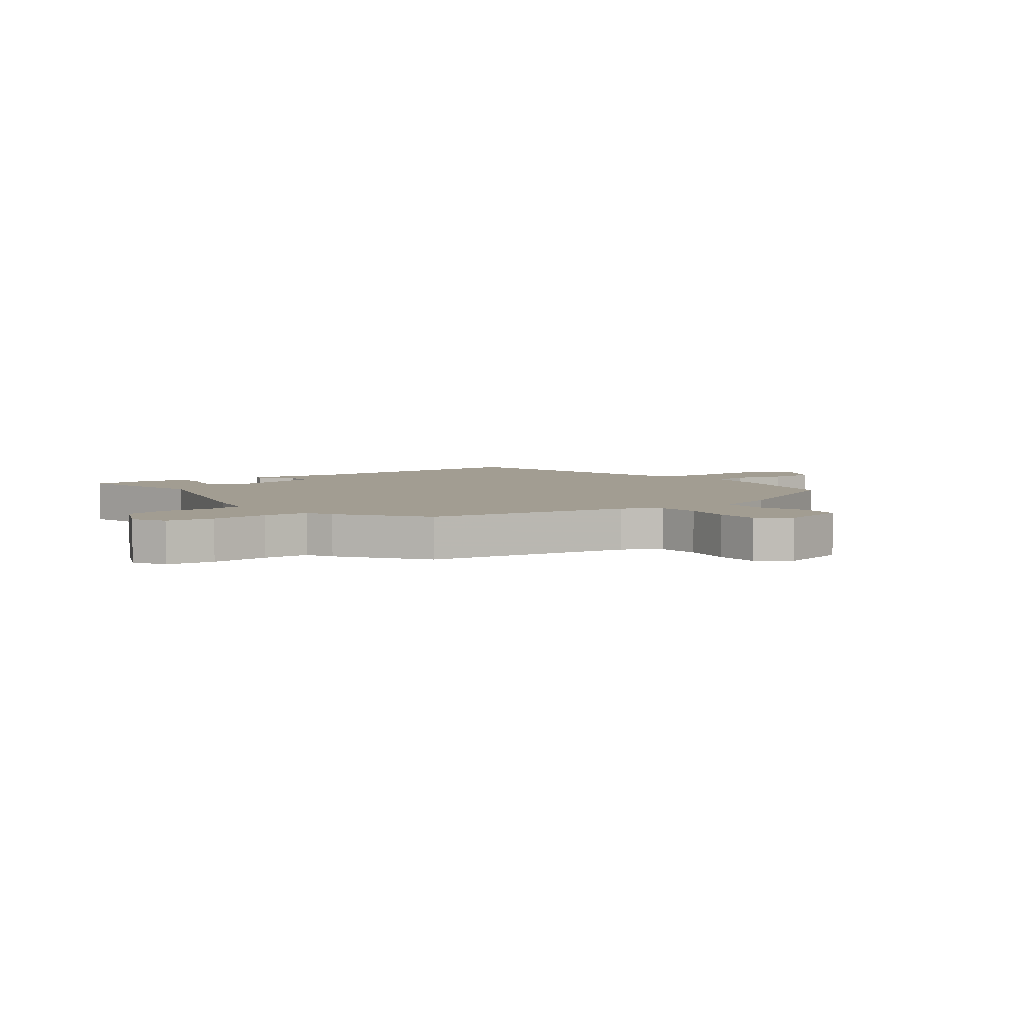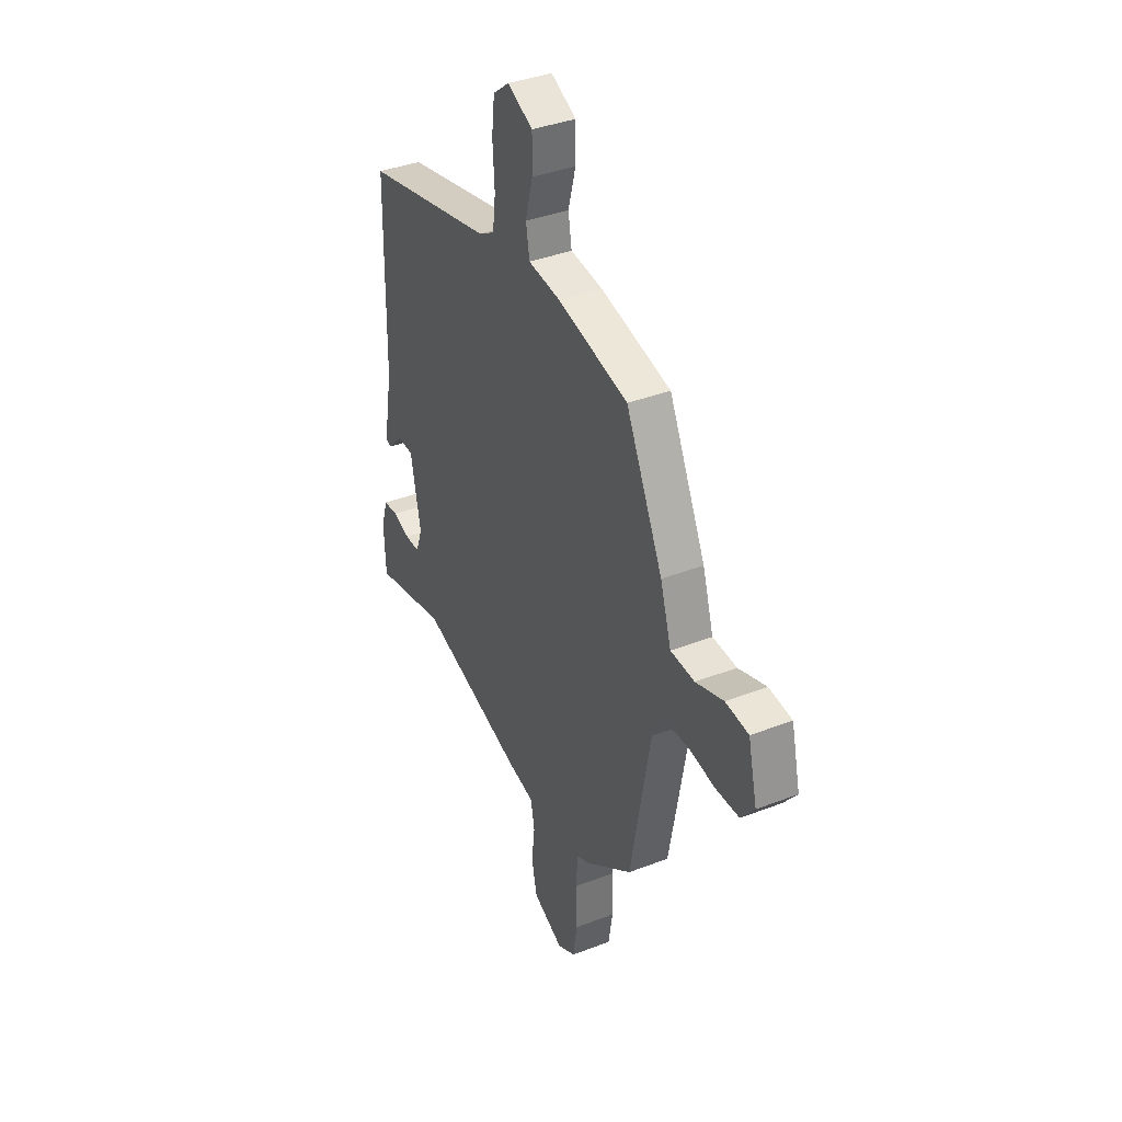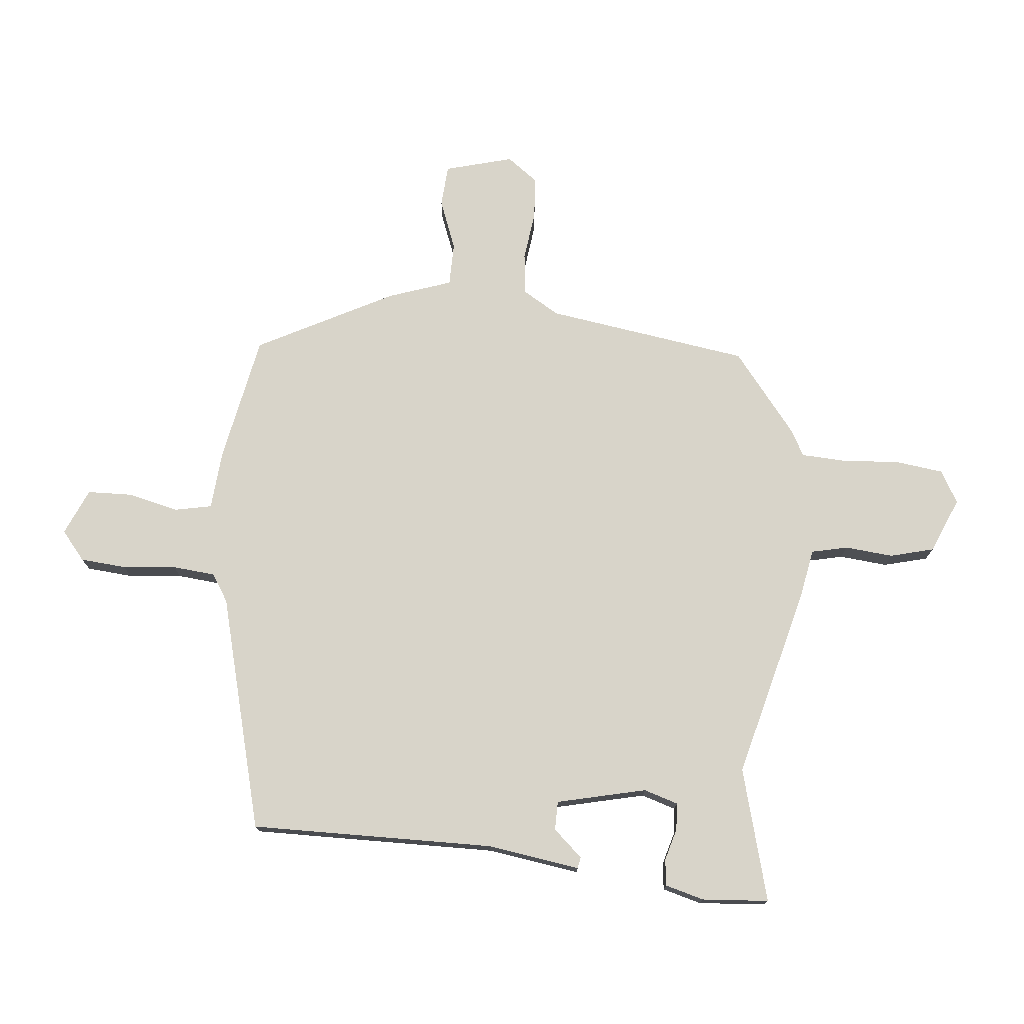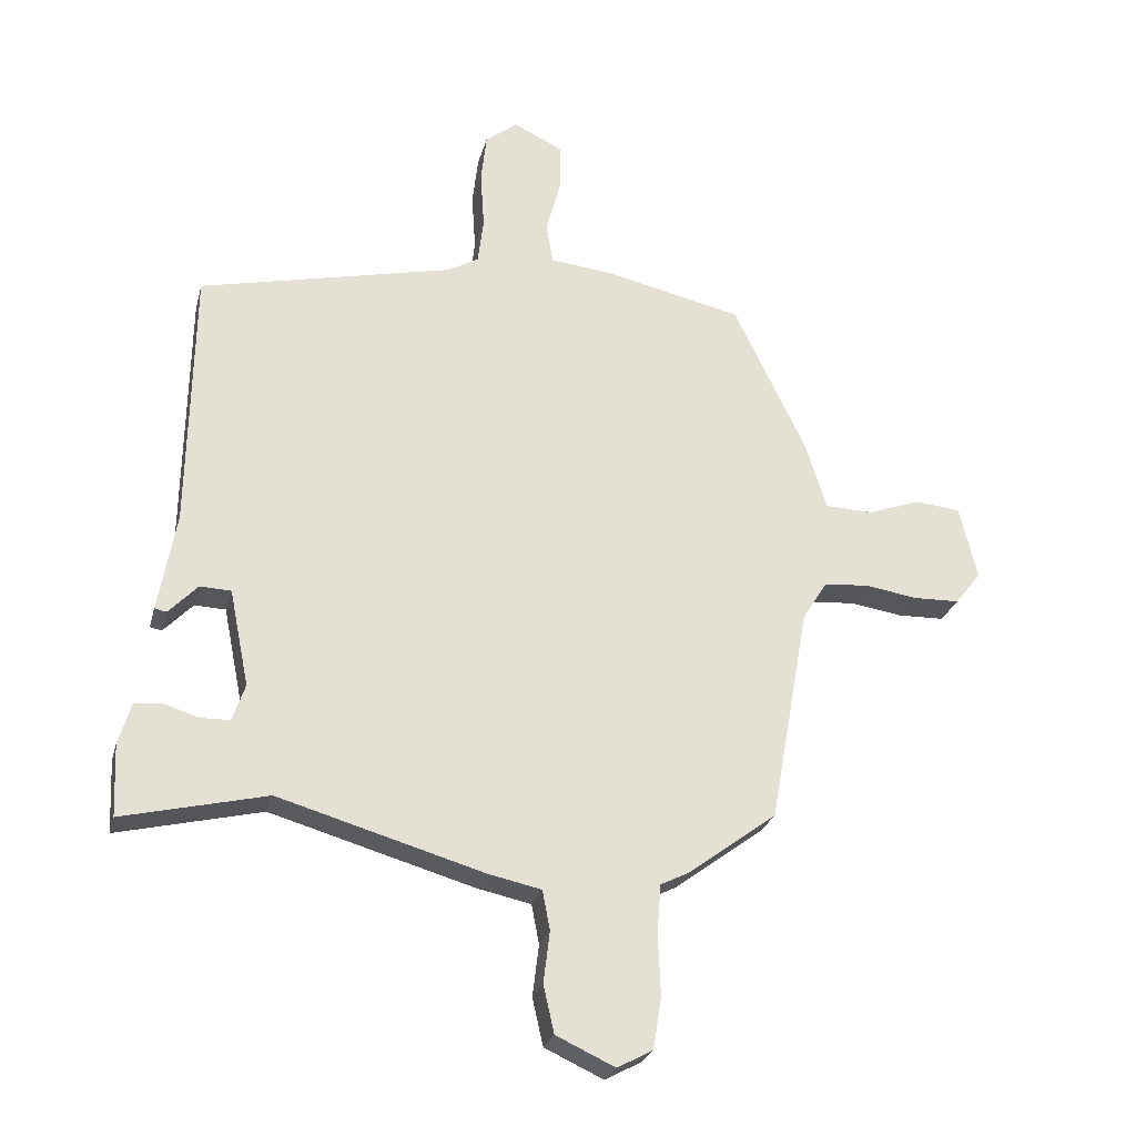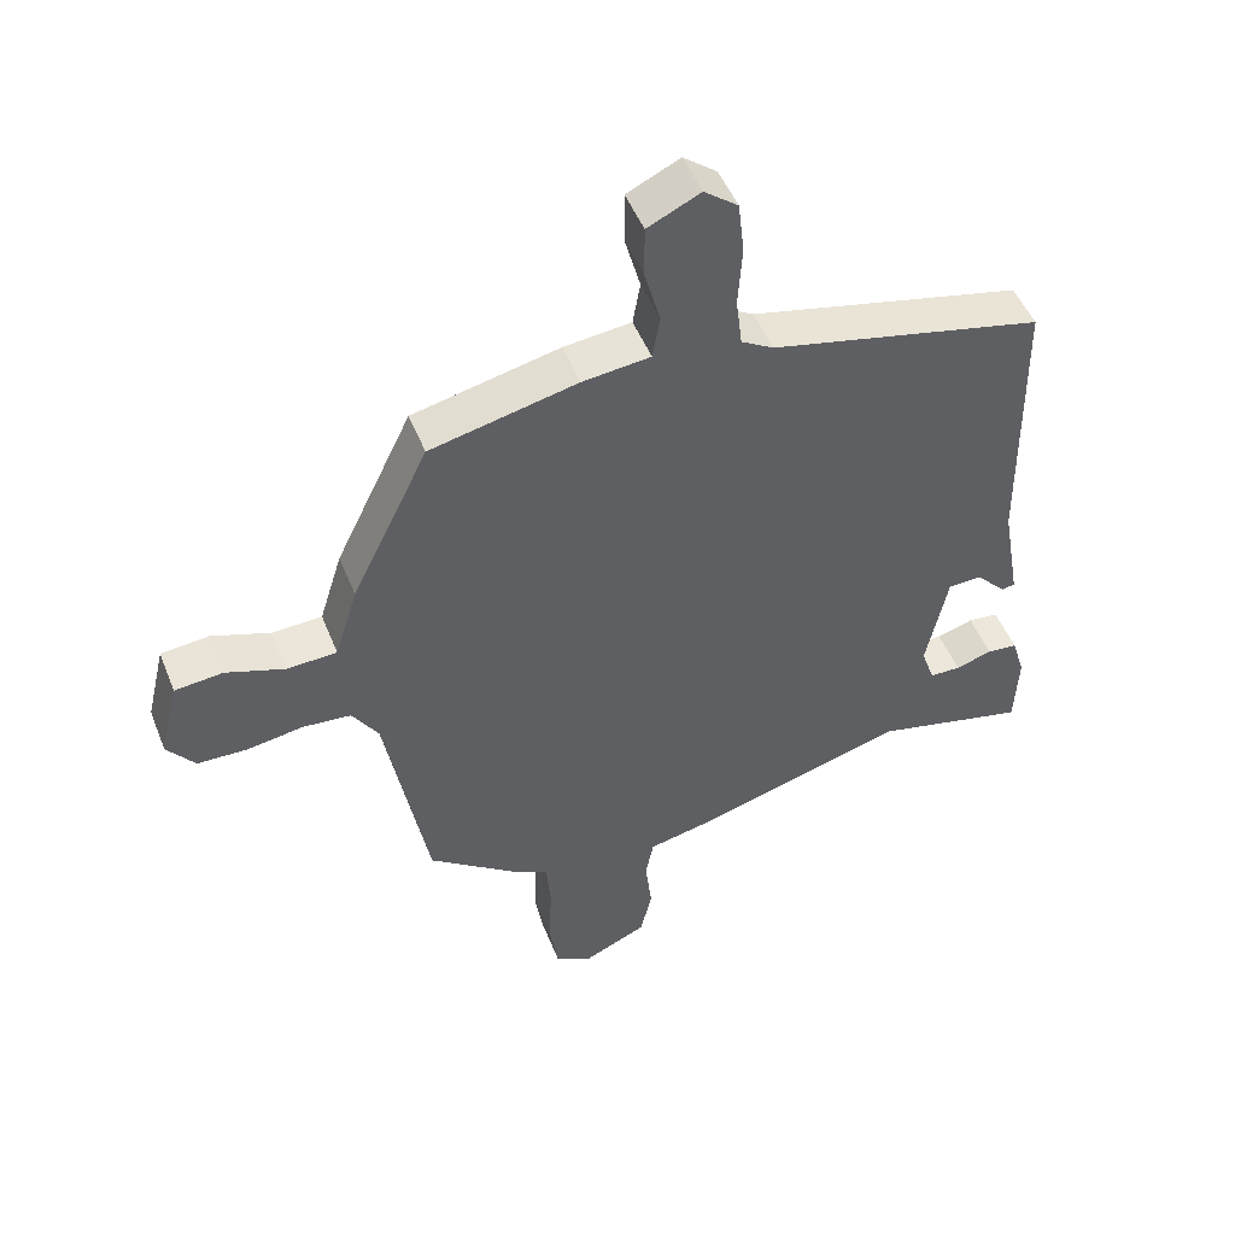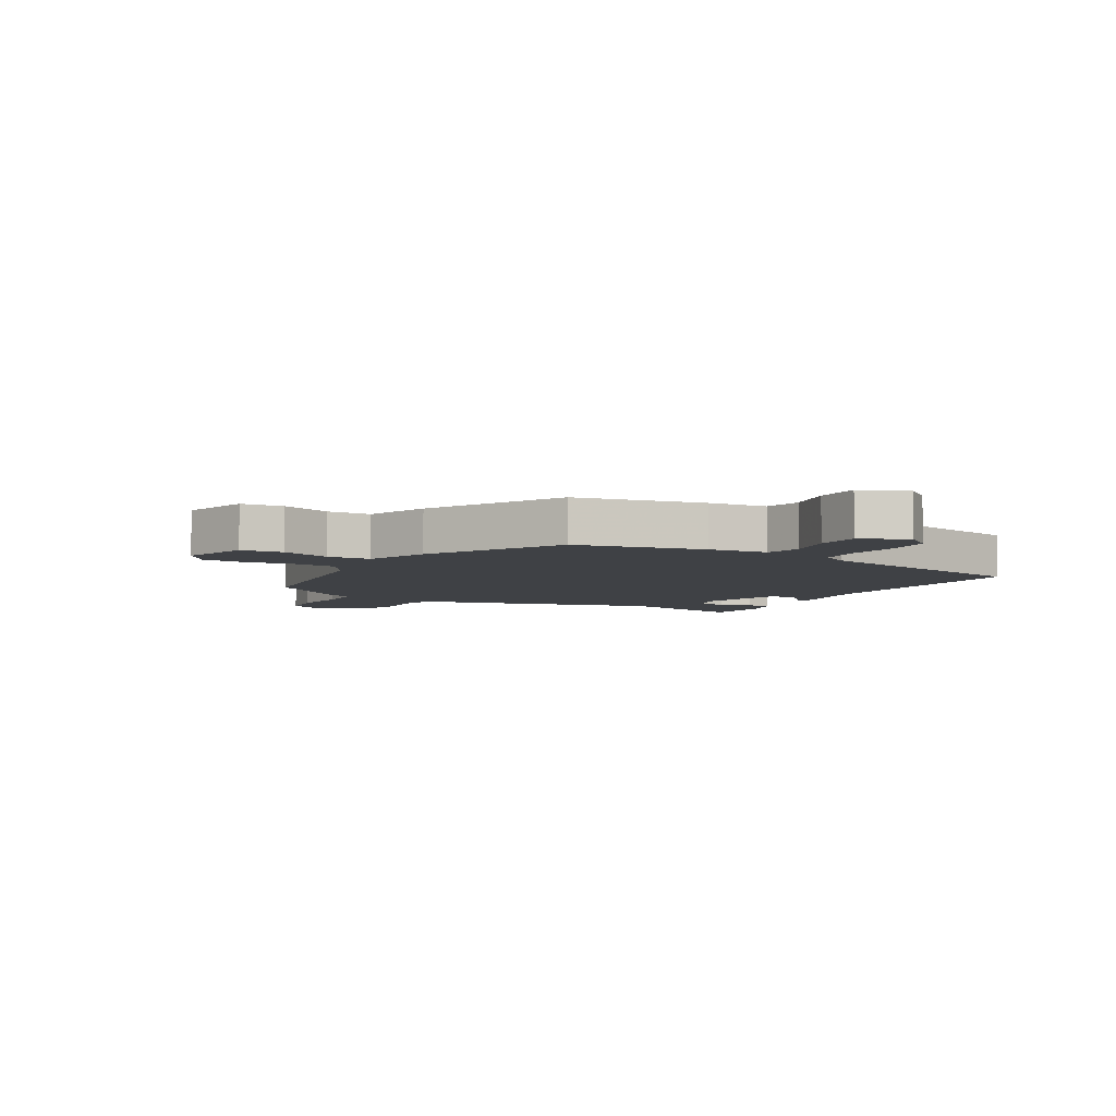
<metadata>
{"format":"obj","ext":"obj","renderer":"f3d","projection":"perspective","resolution":1024,"background":"white","views":[{"elev":4.9,"azim":-127.2,"up":"+Y"},{"elev":37.9,"azim":-116.3,"up":"+Z"},{"elev":75.0,"azim":93.8,"up":"+Y"},{"elev":-25.8,"azim":166.1,"up":"+Z"},{"elev":49.6,"azim":-21.3,"up":"+Z"},{"elev":-5.5,"azim":-31.3,"up":"+Y"}]}
</metadata>
<code>
v 0.46 0.07 0.402
v 0.467 0.07 -0.014
v 0.495 0.07 -0.171
v 0.476 0.07 -0.175
v 0.43 0.07 -0.127
v 0.381 0.07 -0.129
v 0.35 0.07 -0.282
v 0.37 0.07 -0.34
v 0.416 0.07 -0.341
v 0.47 0.07 -0.324
v 0.515 0.07 -0.328
v 0.535 0.07 -0.393
v 0.53 0.07 -0.507
v 0.302 0.07 -0.453
v -0.022 0.07 -0.547
v -0.106 0.07 -0.565
v -0.118 0.07 -0.627
v -0.108 0.07 -0.709
v -0.125 0.07 -0.784
v -0.218 0.07 -0.827
v -0.274 0.07 -0.797
v -0.287 0.07 -0.716
v -0.283 0.07 -0.619
v -0.289 0.07 -0.542
v -0.333 0.07 -0.52
v -0.474 0.07 -0.415
v -0.536 0.07 -0.07
v -0.575 0.07 -0.009
v -0.646 0.07 -0.003
v -0.729 0.07 -0.016
v -0.802 0.07 -0.014
v -0.843 0.07 0.038
v -0.815 0.07 0.155
v -0.744 0.07 0.162
v -0.658 0.07 0.132
v -0.584 0.07 0.135
v -0.55 0.07 0.244
v -0.436 0.07 0.48
v -0.219 0.07 0.529
v -0.119 0.07 0.54
v -0.108 0.07 0.604
v -0.131 0.07 0.689
v -0.131 0.07 0.766
v -0.053 0.07 0.803
v -0.003 0.07 0.764
v 0.006 0.07 0.686
v 0 0.07 0.595
v 0.009 0.07 0.522
v 0.057 0.07 0.494
v 0.46 0 0.402
v 0.467 0 -0.014
v 0.495 0 -0.171
v 0.476 0 -0.175
v 0.43 0 -0.127
v 0.381 0 -0.129
v 0.35 0 -0.282
v 0.37 0 -0.34
v 0.416 0 -0.341
v 0.47 0 -0.324
v 0.515 0 -0.328
v 0.535 0 -0.393
v 0.53 0 -0.507
v 0.302 0 -0.453
v -0.022 0 -0.547
v -0.106 0 -0.565
v -0.118 0 -0.627
v -0.108 0 -0.709
v -0.125 0 -0.784
v -0.218 0 -0.827
v -0.274 0 -0.797
v -0.287 0 -0.716
v -0.283 0 -0.619
v -0.289 0 -0.542
v -0.333 0 -0.52
v -0.474 0 -0.415
v -0.536 0 -0.07
v -0.575 0 -0.009
v -0.646 0 -0.003
v -0.729 0 -0.016
v -0.802 0 -0.014
v -0.843 0 0.038
v -0.815 0 0.155
v -0.744 0 0.162
v -0.658 0 0.132
v -0.584 0 0.135
v -0.55 0 0.244
v -0.436 0 0.48
v -0.219 0 0.529
v -0.119 0 0.54
v -0.108 0 0.604
v -0.131 0 0.689
v -0.131 0 0.766
v -0.053 0 0.803
v -0.003 0 0.764
v 0.006 0 0.686
v 0 0 0.595
v 0.009 0 0.522
v 0.057 0 0.494
f 44 45 46 47
f 44 47 48
f 41 42 43 44
f 40 41 44 48
f 39 40 48 49
f 36 37 38 39
f 32 33 34 35
f 32 35 36
f 29 30 31 32
f 28 29 32 36
f 27 28 36 39
f 24 25 26 27
f 20 21 22 23
f 20 23 24
f 17 18 19 20
f 16 17 20 24
f 14 15 16 24
f 11 12 13 14
f 9 10 11 14
f 8 9 14 24
f 7 8 24 27
f 2 3 4 5
f 2 5 6
f 1 2 6
f 7 27 39 49
f 1 6 7 49
f 96 95 94 93
f 97 96 93
f 93 92 91 90
f 97 93 90 89
f 98 97 89 88
f 88 87 86 85
f 84 83 82 81
f 85 84 81
f 81 80 79 78
f 85 81 78 77
f 88 85 77 76
f 76 75 74 73
f 72 71 70 69
f 73 72 69
f 69 68 67 66
f 73 69 66 65
f 73 65 64 63
f 63 62 61 60
f 63 60 59 58
f 73 63 58 57
f 76 73 57 56
f 54 53 52 51
f 55 54 51
f 55 51 50
f 98 88 76 56
f 98 56 55 50
f 1 50 51 2
f 2 51 52 3
f 3 52 53 4
f 4 53 54 5
f 5 54 55 6
f 6 55 56 7
f 7 56 57 8
f 8 57 58 9
f 9 58 59 10
f 10 59 60 11
f 11 60 61 12
f 12 61 62 13
f 13 62 63 14
f 14 63 64 15
f 15 64 65 16
f 16 65 66 17
f 17 66 67 18
f 18 67 68 19
f 19 68 69 20
f 20 69 70 21
f 21 70 71 22
f 22 71 72 23
f 23 72 73 24
f 24 73 74 25
f 25 74 75 26
f 26 75 76 27
f 27 76 77 28
f 28 77 78 29
f 29 78 79 30
f 30 79 80 31
f 31 80 81 32
f 32 81 82 33
f 33 82 83 34
f 34 83 84 35
f 35 84 85 36
f 36 85 86 37
f 37 86 87 38
f 38 87 88 39
f 39 88 89 40
f 40 89 90 41
f 41 90 91 42
f 42 91 92 43
f 43 92 93 44
f 44 93 94 45
f 45 94 95 46
f 46 95 96 47
f 47 96 97 48
f 48 97 98 49
f 49 98 50 1

</code>
